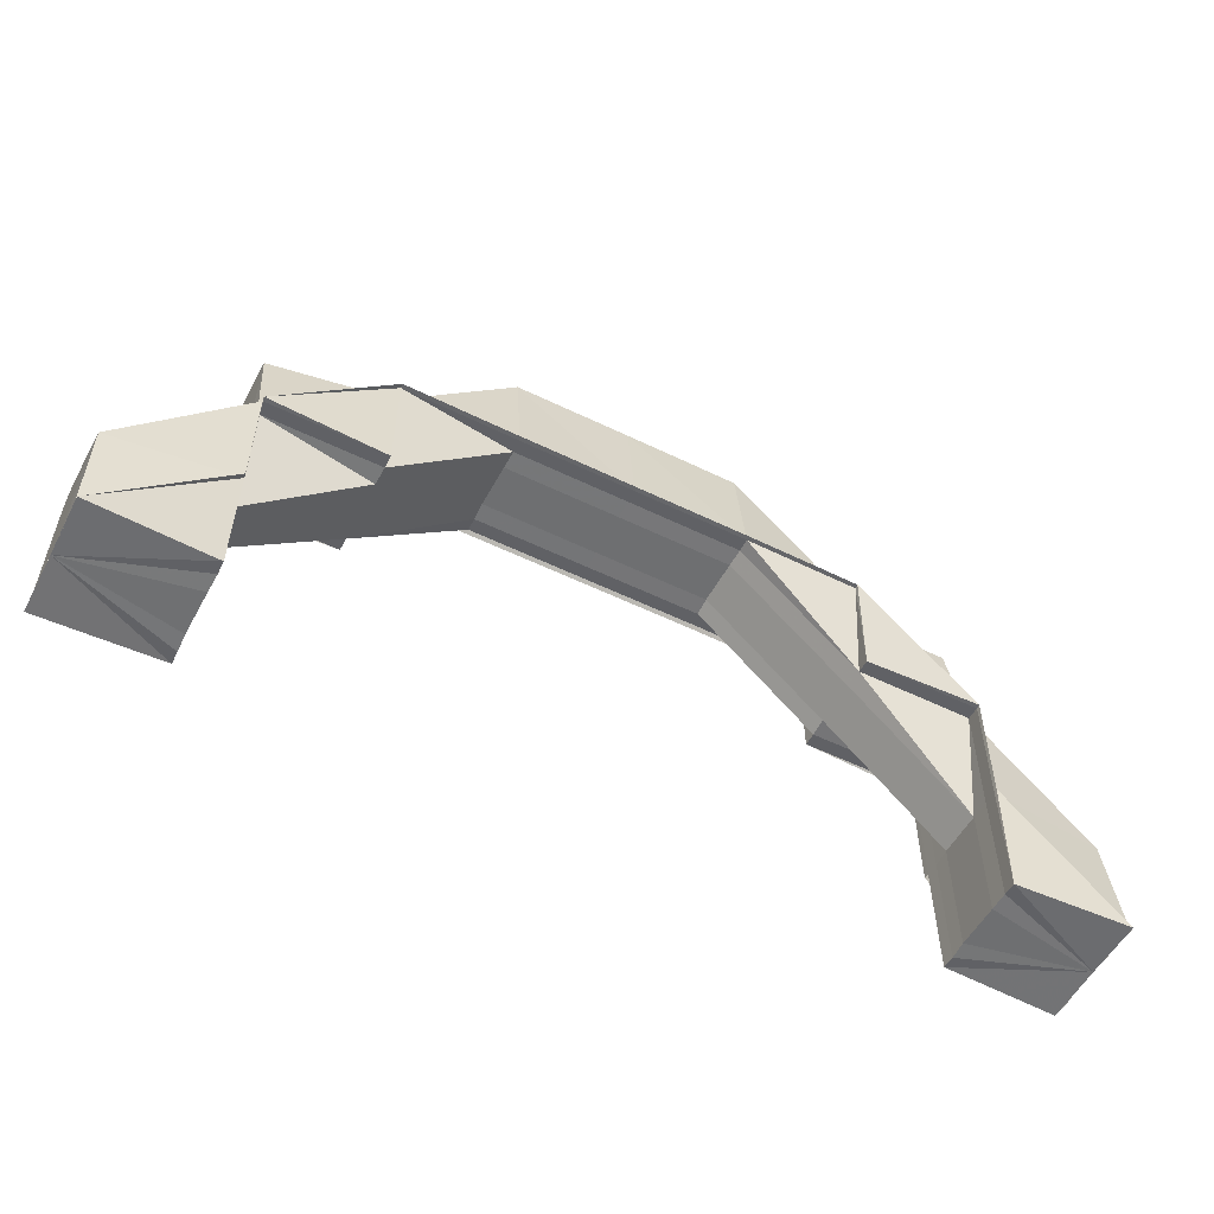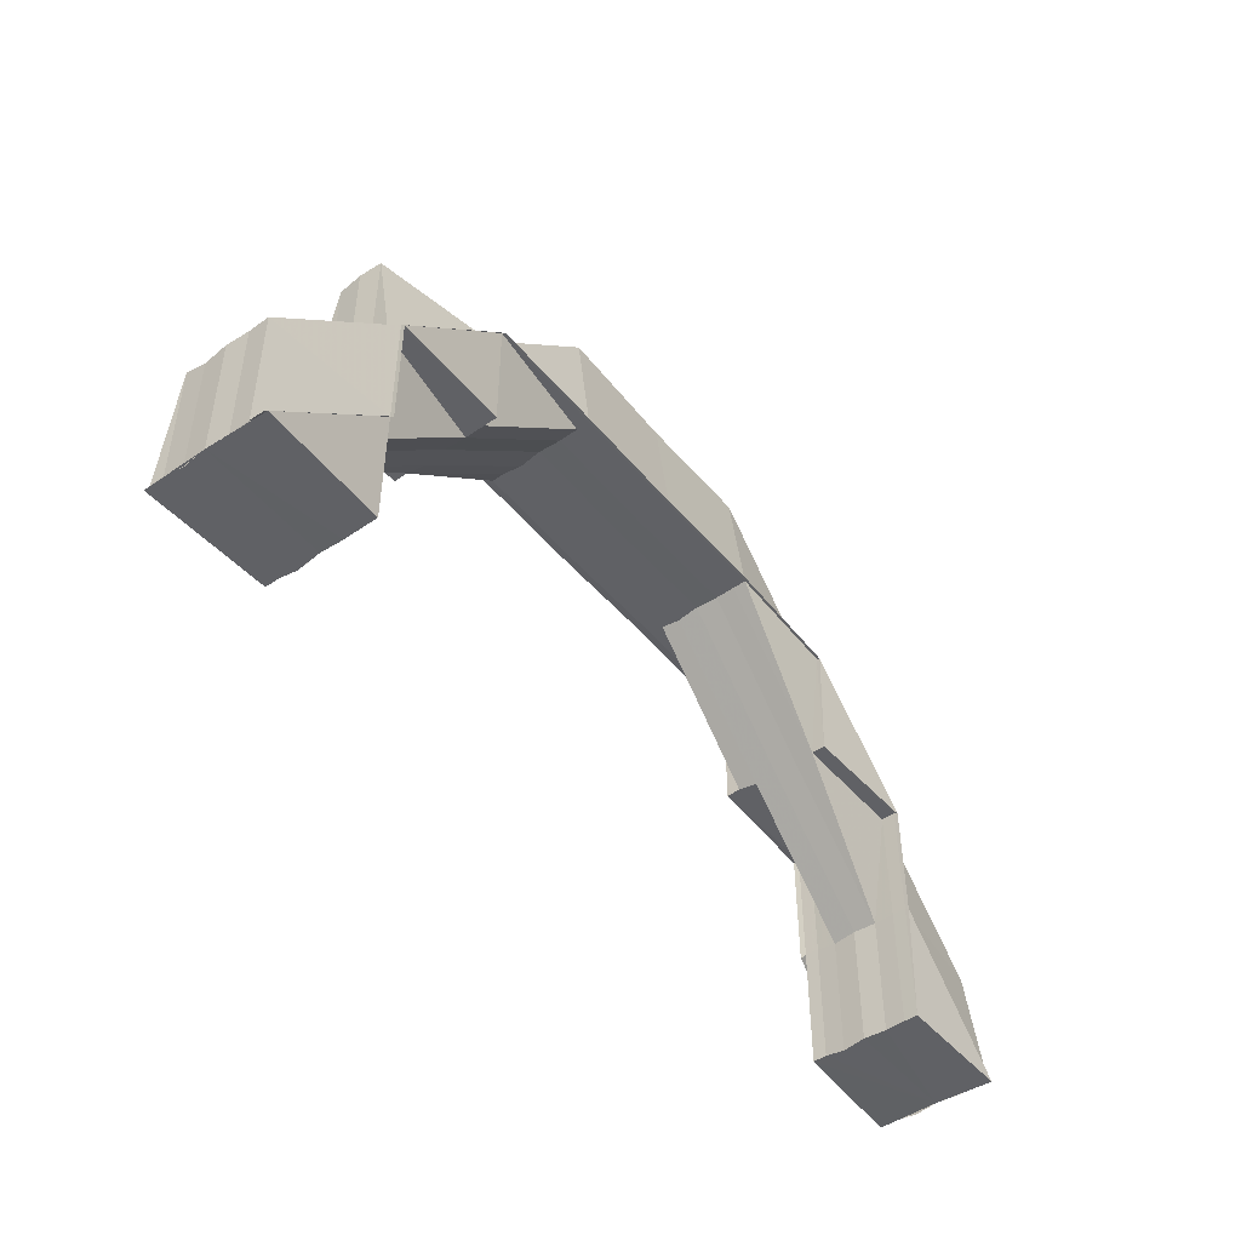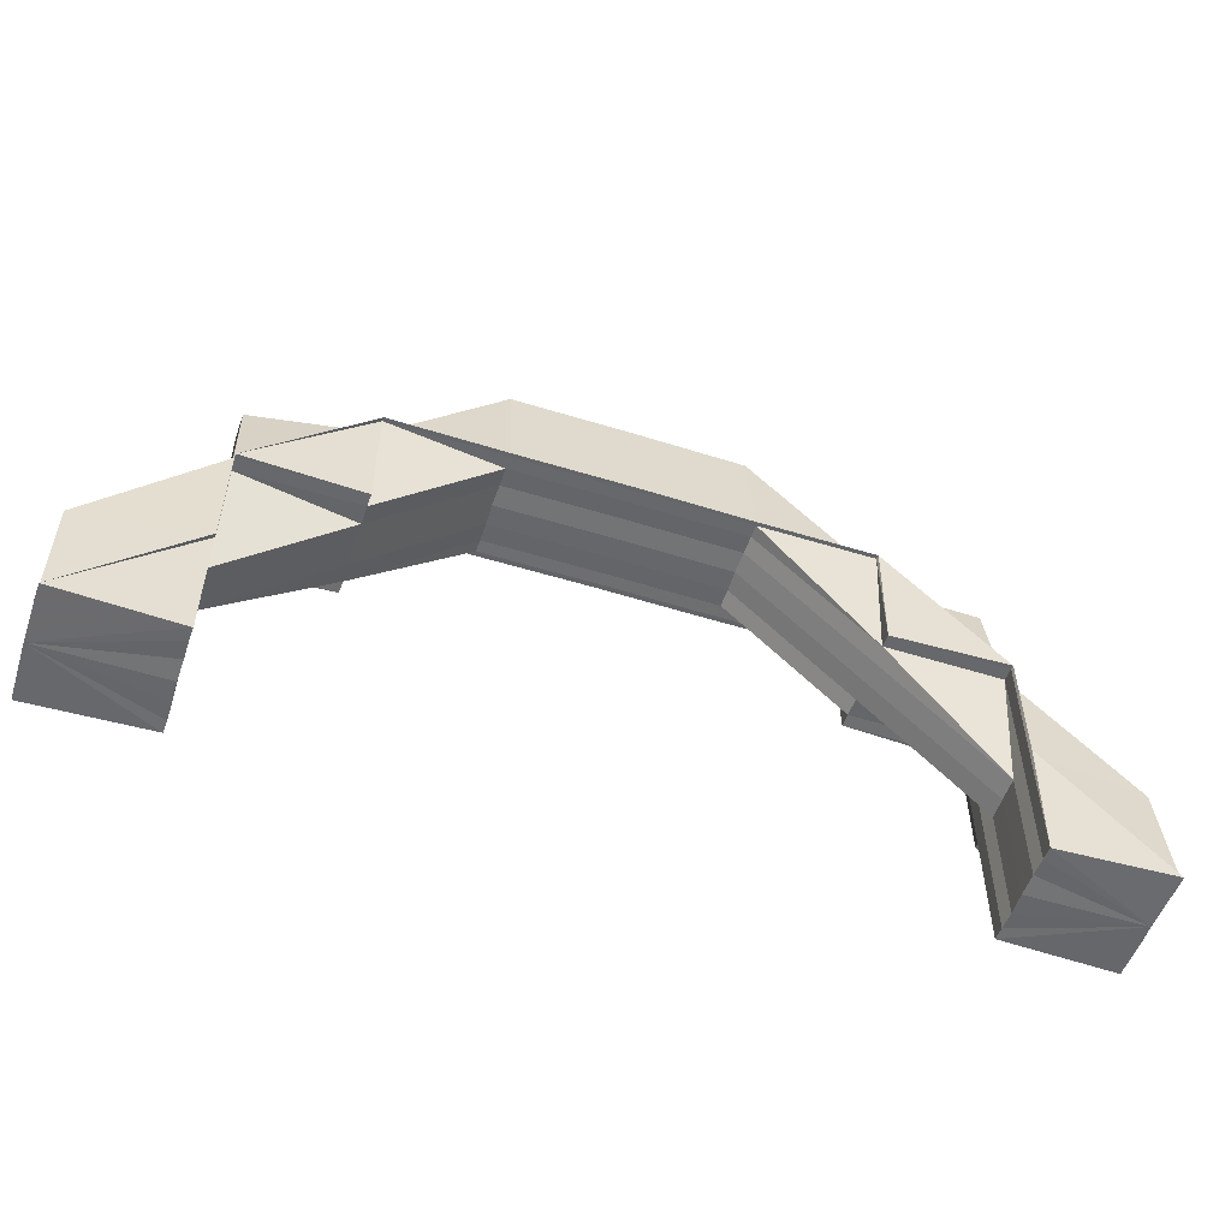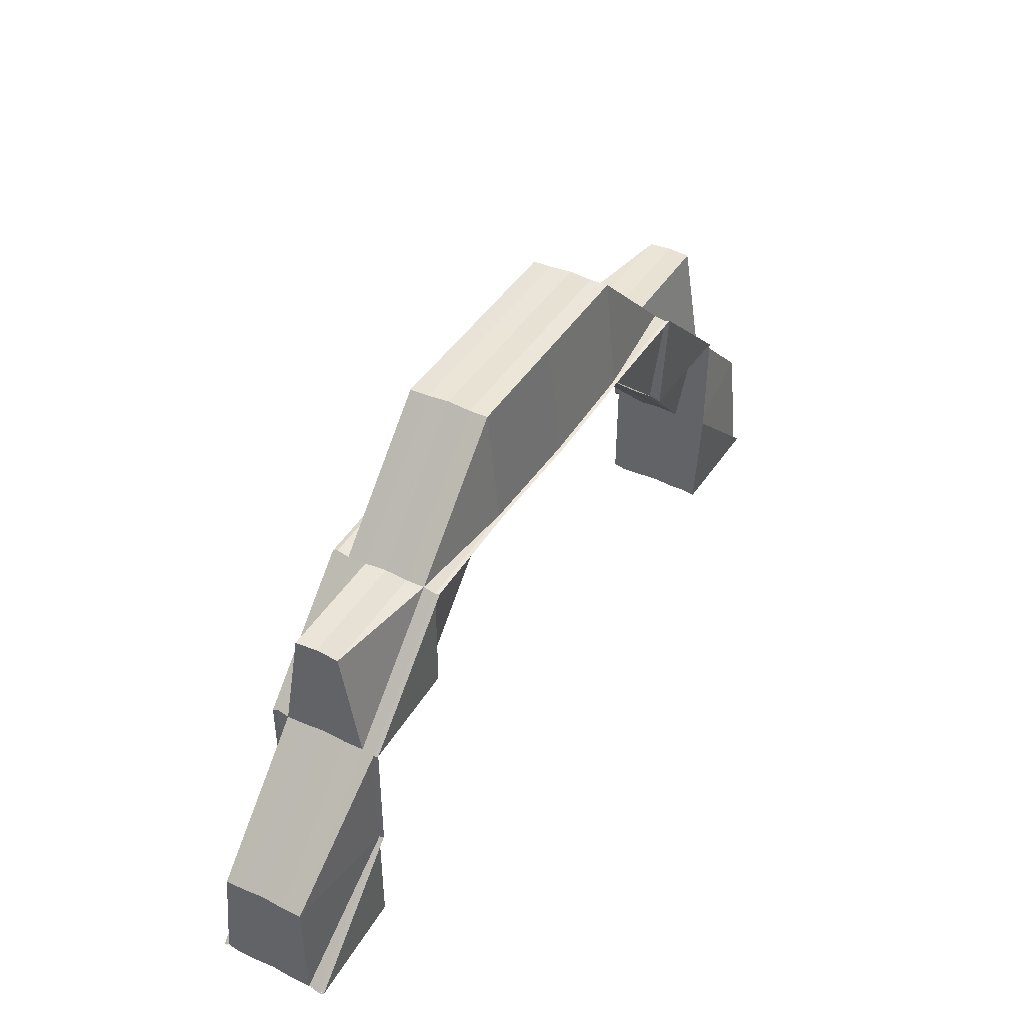
<metadata>
{"format":"obj","ext":"obj","renderer":"f3d","projection":"perspective","resolution":1024,"background":"white","views":[{"elev":-54.5,"azim":-27.4,"up":"+Y"},{"elev":-47.6,"azim":127.3,"up":"+Y"},{"elev":-53.1,"azim":-18.5,"up":"+Y"},{"elev":43.6,"azim":-60.0,"up":"+Y"}]}
</metadata>
<code>
o 5861
v 2243 1876 12.28
v 2243 1876 12.28
v 2243 1876 12.28
v 2243 1876 12.29
v 2243 1876 12.29
v 2243 1876 12.28
v 2243 1876 12.28
v 2243 1876 12.28
v 2243 1876 12.28
v 2243 1876 12.28
v 2243 1876 12.28
v 2243 1876 12.28
v 2243 1876 12.28
v 2243 1876 12.28
v 2243 1876 12.28
v 2243 1876 12.28
v 2243 1876 12.28
v 2243 1876 12.28
v 2243 1876 12.28
v 2243 1876 12.28
v 2243 1876 12.28
v 2243 1876 12.28
v 2243 1876 12.28
v 2243 1876 12.28
v 2243 1876 12.28
v 2243 1876 12.28
v 2243 1876 12.28
v 2243 1876 12.28
v 2243 1876 12.28
v 2243 1876 12.28
v 2243 1876 12.28
v 2243 1876 12.28
v 2243 1876 12.28
v 2243 1876 12.28
v 2243 1876 12.28
v 2243 1876 12.28
v 2243 1876 12.28
v 2243 1876 12.28
v 2243 1876 12.28
v 2243 1876 12.28
v 2243 1876 12.28
v 2243 1876 12.28
v 2243 1876 12.28
v 2243 1876 12.28
v 2243 1876 12.28
v 2243 1876 12.28
v 2243 1876 12.28
v 2243 1876 12.28
v 2243 1876 12.28
v 2243 1876 12.28
v 2243 1876 12.28
v 2243 1876 12.28
v 2243 1876 12.28
v 2243 1876 12.28
v 2243 1876 12.28
v 2243 1876 12.28
v 2243 1876 12.28
v 2243 1876 12.28
v 2243 1876 12.28
v 2243 1876 12.28
v 2243 1876 12.28
v 2243 1876 12.28
v 2243 1876 12.28
v 2243 1876 12.28
v 2243 1876 12.28
v 2243 1876 12.28
v 2243 1876 12.28
v 2243 1876 12.28
v 2243 1876 12.28
v 2243 1876 12.28
v 2243 1876 12.28
v 2243 1876 12.28
v 2243 1876 12.28
v 2243 1876 12.28
v 2243 1876 12.28
v 2243 1876 12.28
v 2243 1876 12.28
v 2243 1876 12.28
v 2243 1876 12.28
v 2243 1876 12.28
v 2243 1876 12.28
v 2243 1876 12.28
v 2243 1876 12.28
v 2243 1876 12.28
v 2243 1876 12.28
v 2243 1876 12.28
v 2243 1876 12.28
v 2243 1876 12.28
v 2243 1876 12.28
v 2243 1876 12.28
v 2243 1876 12.28
v 2243 1876 12.28
v 2243 1876 12.28
v 2243 1876 12.28
v 2243 1876 12.28
v 2243 1876 12.28
v 2243 1876 12.28
v 2243 1876 12.28
v 2243 1876 12.28
v 2243 1876 12.28
v 2243 1876 12.28
v 2243 1876 12.28
v 2243 1876 12.28
v 2243 1876 12.28
v 2243 1876 12.28
v 2243 1876 12.28
v 2243 1876 12.28
v 2243 1876 12.28
v 2243 1876 12.28
v 2243 1876 12.28
v 2243 1876 12.28
v 2243 1876 12.28
v 2243 1876 12.28
v 2243 1876 12.28
v 2243 1876 12.28
v 2243 1876 12.28
v 2243 1876 12.28
v 2243 1876 12.28
v 2243 1876 12.28
v 2243 1876 12.29
v 2243 1876 12.29
v 2243 1876 12.29
v 2243 1876 12.29
v 2243 1876 12.28
v 2243 1876 12.28
v 2243 1876 12.29
v 2243 1876 12.29
v 2243 1876 12.29
v 2243 1876 12.29
v 2243 1876 12.29
v 2243 1876 12.29
v 2243 1876 12.29
v 2243 1876 12.29
v 2243 1876 12.29
v 2243 1876 12.29
v 2243 1876 12.29
v 2243 1876 12.29
v 2243 1876 12.28
v 2243 1876 12.29
v 2243 1876 12.28
v 2243 1876 12.29
v 2243 1876 12.29
v 2243 1876 12.29
v 2243 1876 12.29
v 2243 1876 12.29
v 2243 1876 12.29
v 2243 1876 12.28
v 2243 1876 12.29
v 2243 1876 12.29
v 2243 1876 12.29
v 2243 1876 12.29
v 2243 1876 12.29
v 2243 1876 12.28
v 2243 1876 12.29
v 2243 1876 12.29
v 2243 1876 12.29
v 2243 1876 12.29
v 2243 1876 12.29
v 2243 1876 12.28
v 2243 1876 12.29
v 2243 1876 12.29
v 2243 1876 12.29
v 2243 1876 12.29
v 2243 1876 12.28
v 2243 1876 12.28
v 2243 1876 12.28
v 2243 1876 12.29
v 2243 1876 12.28
v 2243 1876 12.29
v 2243 1876 12.28
v 2243 1876 12.29
v 2243 1876 12.29
v 2243 1876 12.29
v 2243 1876 12.29
v 2243 1876 12.29
v 2243 1876 12.28
v 2243 1876 12.29
v 2243 1876 12.28
v 2243 1876 12.29
v 2243 1876 12.29
v 2243 1876 12.29
v 2243 1876 12.29
v 2243 1876 12.28
v 2243 1876 12.28
v 2243 1876 12.28
v 2243 1876 12.28
v 2243 1876 12.28
v 2243 1876 12.29
v 2243 1876 12.28
v 2243 1876 12.28
v 2243 1876 12.28
v 2243 1876 12.28
v 2243 1876 12.28
v 2243 1876 12.28
v 2243 1876 12.28
v 2243 1876 12.28
v 2243 1876 12.28
v 2243 1876 12.28
v 2243 1876 12.28
v 2243 1876 12.28
v 2243 1876 12.28
v 2243 1876 12.28
v 2243 1876 12.28
v 2243 1876 12.28
v 2243 1876 12.28
v 2243 1876 12.28
v 2243 1876 12.28
v 2243 1876 12.28
v 2243 1876 12.28
v 2243 1876 12.29
v 2243 1876 12.29
v 2243 1876 12.28
v 2243 1876 12.29
v 2243 1876 12.29
v 2243 1876 12.29
v 2243 1876 12.29
v 2243 1876 12.29
v 2243 1876 12.29
v 2243 1876 12.29
v 2243 1876 12.28
v 2243 1876 12.29
v 2243 1876 12.29
v 2243 1876 12.29
v 2243 1876 12.29
v 2243 1876 12.29
v 2243 1876 12.29
v 2243 1876 12.29
v 2243 1876 12.29
v 2243 1876 12.28
v 2243 1876 12.28
v 2243 1876 12.28
v 2243 1876 12.28
v 2243 1876 12.28
v 2243 1876 12.29
v 2243 1876 12.29
v 2243 1876 12.29
v 2243 1876 12.28
v 2243 1876 12.29
v 2243 1876 12.28
v 2243 1876 12.28
v 2243 1876 12.28
v 2243 1876 12.28
v 2243 1876 12.28
v 2243 1876 12.29
v 2243 1876 12.28
v 2243 1876 12.28
v 2243 1876 12.28
v 2243 1876 12.28
v 2243 1876 12.28
v 2243 1876 12.28
v 2243 1876 12.28
v 2243 1876 12.28
v 2243 1876 12.28
v 2243 1876 12.28
v 2243 1876 12.28
v 2243 1876 12.28
v 2243 1876 12.28
v 2243 1876 12.28
v 2243 1876 12.28
v 2243 1876 12.28
v 2243 1876 12.28
v 2243 1876 12.28
v 2243 1876 12.28
v 2243 1876 12.28
v 2243 1876 12.28
v 2243 1876 12.28
v 2243 1876 12.28
v 2243 1876 12.28
v 2243 1876 12.28
v 2243 1876 12.28
v 2243 1876 12.28
v 2243 1876 12.28
v 2243 1876 12.28
v 2243 1876 12.28
v 2243 1876 12.28
v 2243 1876 12.28
v 2243 1876 12.28
v 2243 1876 12.28
v 2243 1876 12.28
v 2243 1876 12.28
v 2243 1876 12.28
v 2243 1876 12.28
v 2243 1876 12.28
v 2243 1876 12.28
v 2243 1876 12.28
v 2243 1876 12.28
v 2243 1876 12.28
v 2243 1876 12.28
v 2243 1876 12.28
v 2243 1876 12.28
v 2243 1876 12.28
v 2243 1876 12.28
v 2243 1876 12.28
v 2243 1876 12.28
v 2243 1876 12.28
v 2243 1876 12.28
v 2243 1876 12.28
v 2243 1876 12.28
v 2243 1876 12.28
v 2243 1876 12.28
v 2243 1876 12.28
v 2243 1876 12.28
v 2243 1876 12.28
v 2243 1876 12.28
v 2243 1876 12.28
v 2243 1876 12.28
v 2243 1876 12.28
v 2243 1876 12.28
v 2243 1876 12.28
v 2243 1876 12.28
v 2243 1876 12.28
v 2243 1876 12.28
v 2243 1876 12.28
v 2243 1876 12.28
v 2243 1876 12.28
v 2243 1876 12.28
v 2243 1876 12.28
v 2243 1876 12.28
v 2243 1876 12.28
v 2243 1876 12.28
v 2243 1876 12.28
v 2243 1876 12.28
v 2243 1876 12.28
v 2243 1876 12.28
v 2243 1876 12.28
v 2243 1876 12.28
v 2243 1876 12.28
v 2243 1876 12.28
v 2243 1876 12.28
v 2243 1876 12.28
v 2243 1876 12.28
v 2243 1876 12.28
v 2243 1876 12.28
v 2243 1876 12.28
v 2243 1876 12.28
v 2243 1876 12.28
v 2243 1876 12.28
v 2243 1876 12.28
v 2243 1876 12.28
v 2243 1876 12.28
v 2243 1876 12.28
v 2243 1876 12.28
v 2243 1876 12.28
v 2243 1876 12.28
v 2243 1876 12.28
v 2243 1876 12.28
v 2243 1876 12.28
v 2243 1876 12.28
v 2243 1876 12.28
v 2243 1876 12.28
v 2243 1876 12.29
v 2243 1876 12.29
v 2243 1876 12.28
v 2243 1876 12.28
v 2243 1876 12.29
v 2243 1876 12.29
v 2243 1876 12.29
v 2243 1876 12.29
v 2243 1876 12.29
v 2243 1876 12.28
v 2243 1876 12.28
v 2243 1876 12.29
v 2243 1876 12.28
v 2243 1876 12.28
v 2243 1876 12.29
v 2243 1876 12.28
v 2243 1876 12.29
v 2243 1876 12.28
v 2243 1876 12.28
v 2243 1876 12.28
v 2243 1876 12.28
v 2243 1876 12.28
v 2243 1876 12.29
v 2243 1876 12.28
v 2243 1876 12.29
v 2243 1876 12.28
v 2243 1876 12.28
v 2243 1876 12.29
v 2243 1876 12.29
v 2243 1876 12.28
v 2243 1876 12.28
v 2243 1876 12.28
v 2243 1876 12.29
v 2243 1876 12.29
v 2243 1876 12.29
v 2243 1876 12.29
v 2243 1876 12.29
v 2243 1876 12.29
v 2243 1876 12.29
v 2243 1876 12.29
v 2243 1876 12.28
v 2243 1876 12.29
v 2243 1876 12.29
v 2243 1876 12.29
v 2243 1876 12.28
v 2243 1876 12.28
v 2243 1876 12.28
v 2243 1876 12.29
v 2243 1876 12.29
v 2243 1876 12.29
v 2243 1876 12.29
v 2243 1876 12.28
v 2243 1876 12.28
v 2243 1876 12.28
v 2243 1876 12.28
v 2243 1876 12.28
v 2243 1876 12.28
v 2243 1876 12.28
v 2243 1876 12.28
v 2243 1876 12.28
v 2243 1876 12.28
v 2243 1876 12.28
v 2243 1876 12.28
v 2243 1876 12.28
v 2243 1876 12.28
v 2243 1876 12.28
v 2243 1876 12.28
v 2243 1876 12.28
v 2243 1876 12.29
v 2243 1876 12.29
v 2243 1876 12.29
v 2243 1876 12.29
v 2243 1876 12.29
v 2243 1876 12.28
v 2243 1876 12.28
v 2243 1876 12.28
v 2243 1876 12.28
v 2243 1876 12.28
v 2243 1876 12.28
v 2243 1876 12.28
v 2243 1876 12.28
v 2243 1876 12.28
v 2243 1876 12.28
v 2243 1876 12.28
v 2243 1876 12.28
v 2243 1876 12.28
v 2243 1876 12.28
v 2243 1876 12.28
v 2243 1876 12.28
v 2243 1876 12.28
v 2243 1876 12.28
v 2243 1876 12.28
v 2243 1876 12.28
v 2243 1876 12.28
v 2243 1876 12.28
v 2243 1876 12.28
v 2243 1876 12.28
v 2243 1876 12.28
v 2243 1876 12.28
v 2243 1876 12.28
v 2243 1876 12.28
v 2243 1876 12.28
v 2243 1876 12.28
v 2243 1876 12.28
v 2243 1876 12.28
v 2243 1876 12.28
v 2243 1876 12.28
v 2243 1876 12.28
v 2243 1876 12.28
v 2243 1876 12.28
v 2243 1876 12.28
v 2243 1876 12.29
v 2243 1876 12.29
v 2243 1876 12.29
v 2243 1876 12.29
v 2243 1876 12.29
v 2243 1876 12.29
v 2243 1876 12.29
v 2243 1876 12.29
v 2243 1876 12.29
v 2243 1876 12.29
f 1 2 3
f 4 5 1
f 5 6 1
f 6 7 1
f 7 8 1
f 8 9 1
f 9 10 1
f 10 11 1
f 11 12 1
f 13 2 1
f 14 15 13
f 12 16 17
f 16 18 17
f 17 19 20
f 18 21 22
f 23 21 19
f 24 21 19
f 25 23 26
f 26 22 27
f 28 24 29
f 30 19 31
f 32 24 30
f 33 30 34
f 30 35 36
f 37 38 35
f 39 30 40
f 41 39 33
f 42 37 43
f 43 44 45
f 43 46 42
f 47 46 43
f 48 49 42
f 50 51 44
f 49 50 52
f 53 54 52
f 55 51 56
f 57 55 58
f 42 59 60
f 61 62 60
f 63 64 60
f 65 64 66
f 65 67 68
f 61 69 70
f 69 71 72
f 73 74 68
f 75 76 74
f 77 75 78
f 78 79 80
f 81 82 79
f 83 84 82
f 85 86 84
f 87 85 88
f 85 89 90
f 91 85 92
f 93 91 94
f 91 95 96
f 69 91 97
f 92 98 99
f 97 99 100
f 101 102 99
f 103 101 100
f 102 104 98
f 105 100 106
f 106 100 107
f 100 99 108
f 107 108 109
f 100 108 110
f 108 111 112
f 99 113 108
f 99 98 113
f 108 113 114
f 113 115 114
f 114 115 116
f 98 117 113
f 113 117 115
f 115 118 119
f 116 120 121
f 122 120 123
f 124 116 122
f 125 116 124
f 122 126 124
f 127 128 122
f 127 129 130
f 131 129 132
f 133 131 134
f 133 135 136
f 134 137 138
f 135 139 137
f 140 139 137
f 141 139 138
f 141 142 143
f 142 144 145
f 142 146 147
f 148 146 149
f 146 150 151
f 146 152 153
f 154 152 155
f 152 156 157
f 152 158 159
f 160 158 161
f 162 160 163
f 164 165 161
f 166 164 167
f 168 166 169
f 170 168 171
f 172 173 171
f 173 174 175
f 176 177 175
f 178 161 177
f 179 180 177
f 181 179 182
f 171 147 183
f 183 184 185
f 186 147 184
f 147 187 184
f 167 153 147
f 147 153 187
f 188 189 153
f 153 189 190
f 153 190 187
f 189 191 190
f 192 193 191
f 184 187 194
f 187 190 195
f 187 195 194
f 190 191 196
f 190 196 195
f 194 195 197
f 194 197 39
f 195 198 197
f 195 196 198
f 197 198 46
f 198 199 200
f 201 194 39
f 184 194 201
f 201 39 202
f 203 184 201
f 203 201 204
f 205 201 41
f 206 203 205
f 207 203 208
f 209 207 206
f 210 211 209
f 211 207 212
f 213 214 210
f 213 215 216
f 217 214 218
f 214 219 207
f 219 220 207
f 214 221 222
f 223 221 224
f 225 219 226
f 219 227 228
f 207 229 230
f 128 231 229
f 232 231 233
f 232 234 235
f 215 234 236
f 237 236 238
f 239 240 236
f 241 112 229
f 241 229 242
f 243 242 244
f 245 246 241
f 247 245 248
f 248 110 241
f 24 247 249
f 249 250 248
f 248 241 251
f 251 241 252
f 251 252 243
f 3 251 243
f 2 251 3
f 2 248 251
f 249 248 2
f 253 249 2
f 35 249 253
f 13 253 2
f 254 35 253
f 254 253 13
f 255 256 257
f 258 259 257
f 258 260 261
f 260 262 263
f 264 265 266
f 267 268 269
f 117 270 115
f 115 270 271
f 270 272 118
f 117 273 270
f 274 275 272
f 270 274 176
f 273 274 270
f 276 273 117
f 98 276 117
f 277 276 98
f 104 278 276
f 276 279 273
f 280 279 276
f 279 281 273
f 273 281 274
f 280 282 283
f 284 285 280
f 286 287 281
f 287 288 281
f 281 289 274
f 288 290 289
f 274 289 178
f 281 291 289
f 289 292 293
f 289 293 275
f 294 295 284
f 295 296 280
f 296 295 297
f 298 294 299
f 299 300 301
f 302 303 301
f 304 305 299
f 304 296 306
f 304 307 308
f 306 309 310
f 311 307 312
f 313 311 314
f 315 316 309
f 317 315 318
f 319 316 320
f 319 321 322
f 321 323 324
f 321 325 326
f 327 326 320
f 328 329 327
f 327 330 331
f 332 333 331
f 334 329 335
f 336 334 335
f 336 334 337
f 338 336 335
f 338 336 339
f 339 340 337
f 341 338 335
f 341 338 342
f 342 343 339
f 344 341 335
f 344 341 345
f 345 346 342
f 347 344 335
f 345 342 348
f 347 344 349
f 349 350 345
f 351 347 335
f 352 351 335
f 351 347 353
f 353 354 349
f 355 351 353
f 355 356 357
f 358 355 359
f 358 355 360
f 360 353 361
f 362 353 363
f 360 364 365
f 366 367 365
f 368 369 367
f 370 371 364
f 372 363 373
f 374 375 373
f 376 374 377
f 377 378 379
f 375 374 380
f 380 381 382
f 375 383 384
f 385 383 386
f 387 375 388
f 387 389 386
f 388 390 391
f 392 390 393
f 394 389 395
f 394 396 397
f 387 398 399
f 398 400 401
f 196 402 198
f 198 402 403
f 196 404 402
f 191 404 196
f 191 405 404
f 380 405 191
f 405 406 404
f 405 349 406
f 349 345 406
f 406 345 348
f 404 406 407
f 406 348 407
f 404 407 402
f 348 408 409
f 402 407 410
f 402 410 403
f 403 410 411
f 407 348 412
f 407 412 410
f 348 413 412
f 412 409 312
f 410 412 81
f 412 312 414
f 410 414 74
f 415 416 414
f 417 415 418
f 419 420 421
f 420 422 423
f 424 425 426
f 424 425 427
f 425 428 429
f 430 431 432
f 433 434 435
f 435 436 360
f 434 436 437
f 434 438 436
f 439 440 433
f 440 434 291
f 441 440 439
f 296 442 440
f 440 443 434
f 443 438 434
f 444 443 440
f 444 445 443
f 446 445 447
f 445 448 443
f 443 448 438
f 448 335 438
f 438 335 370
f 438 370 449
f 449 370 450
f 438 449 436
f 449 450 363
f 436 449 363
f 451 452 453
f 454 455 456
f 457 339 441
f 441 339 318
f 339 458 309
f 459 460 458
f 461 462 463
f 463 462 464
f 462 465 466
f 467 468 469
f 470 471 469

</code>
